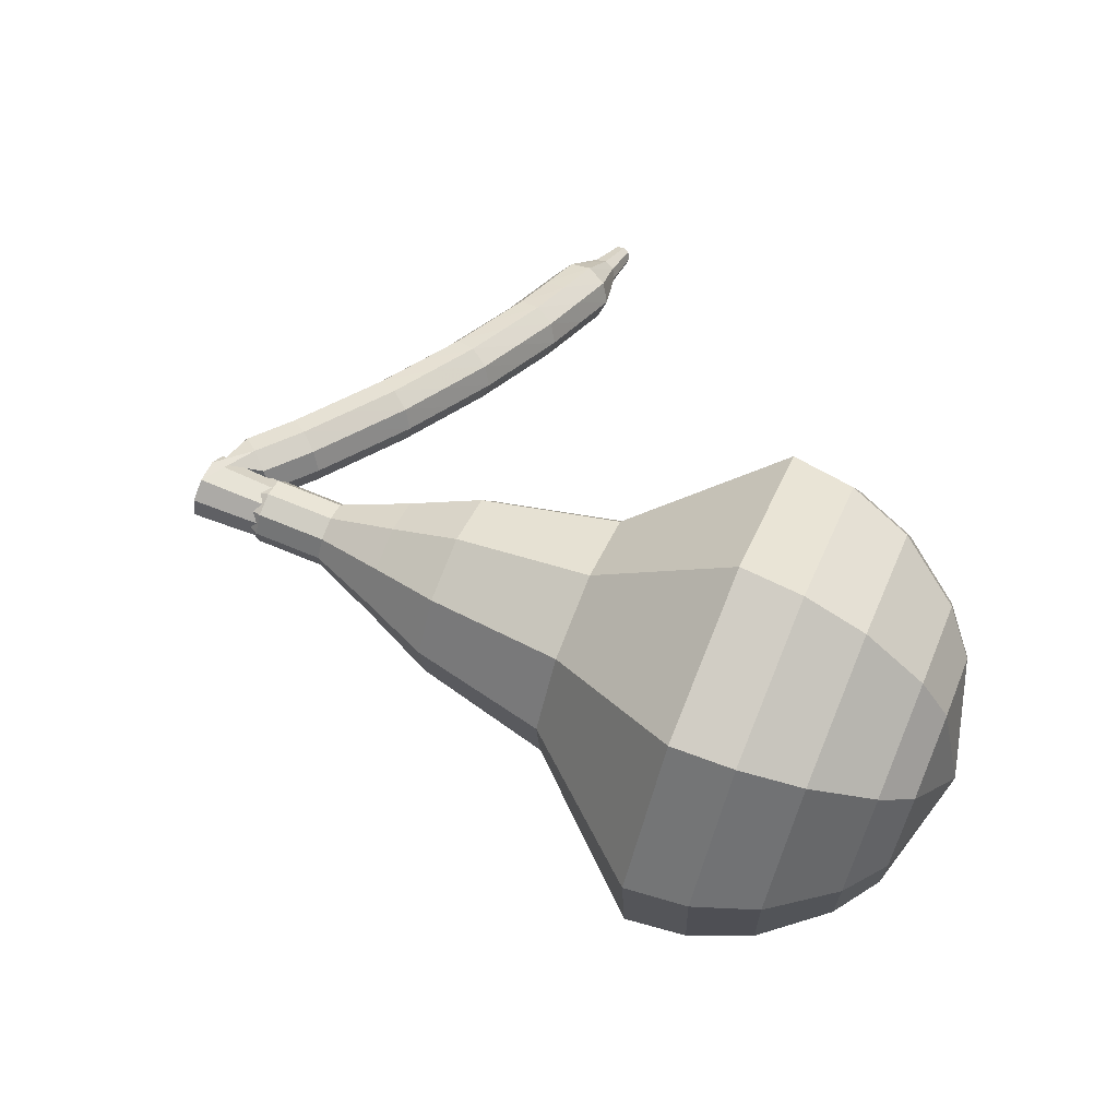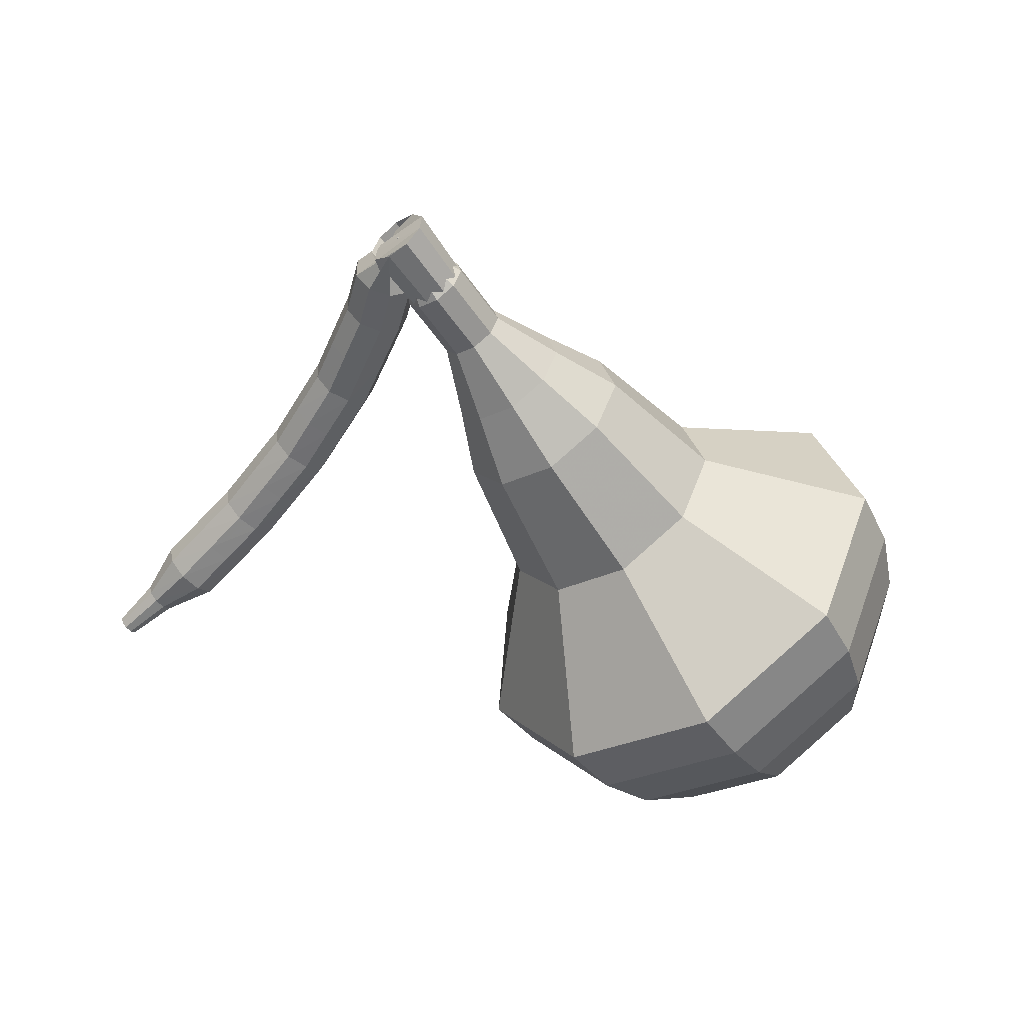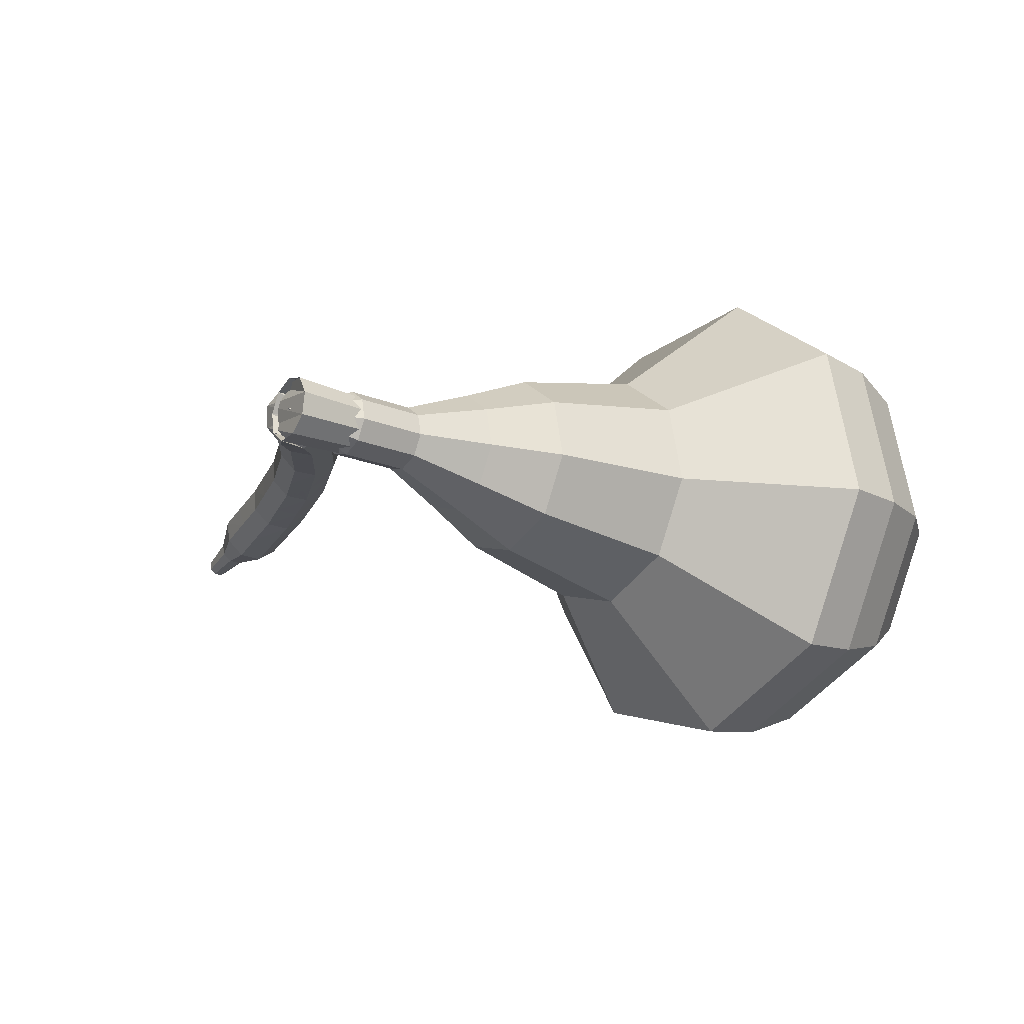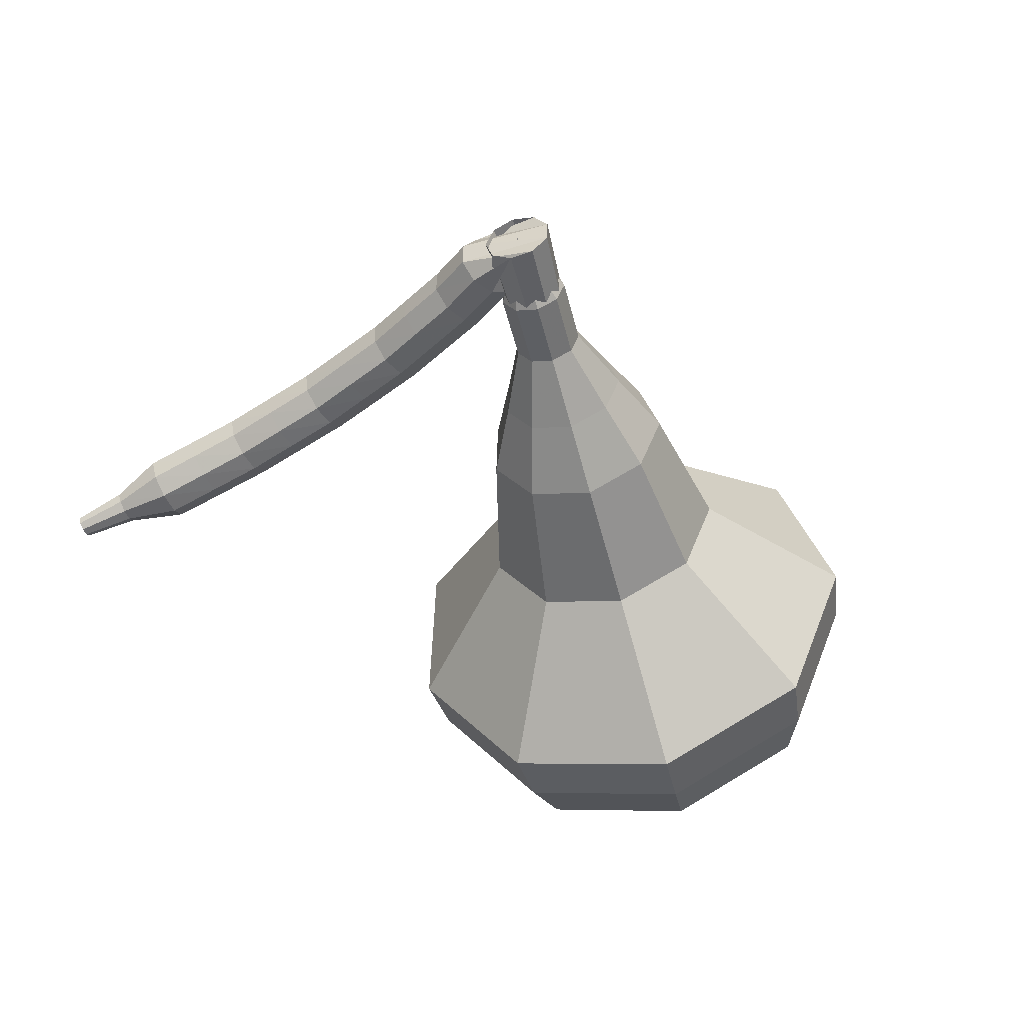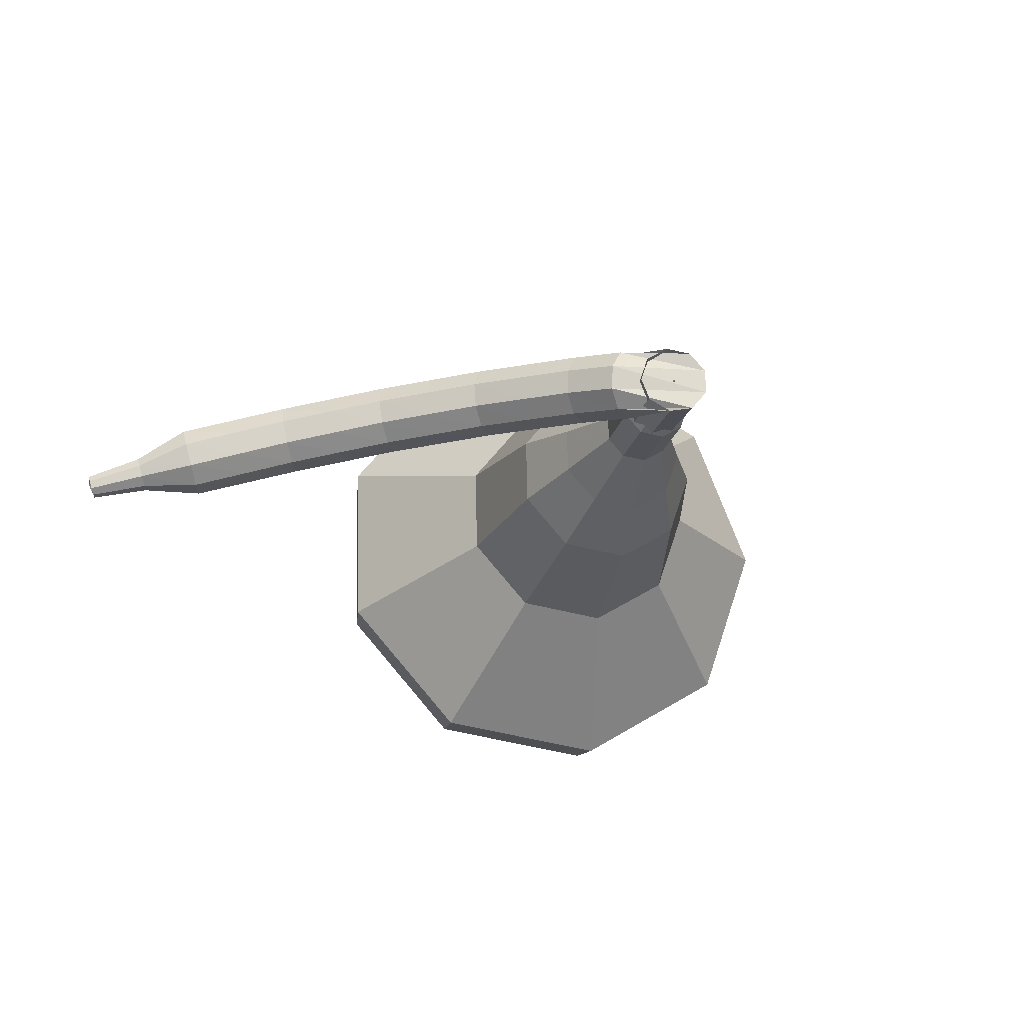
<metadata>
{"format":"obj","ext":"obj","renderer":"f3d","projection":"perspective","resolution":1024,"background":"white","views":[{"elev":50.9,"azim":74.0,"up":"+Z"},{"elev":-45.6,"azim":-4.5,"up":"+Z"},{"elev":-9.3,"azim":14.5,"up":"+Z"},{"elev":-40.4,"azim":-24.6,"up":"+Z"},{"elev":-13.0,"azim":-50.0,"up":"+Z"}]}
</metadata>
<code>
g tube1
v 180.4 121.3 197.4
v 179.2 121.8 194.2
v 176.8 123.5 192.5
v 174.2 125.6 193.1
v 172.7 127.1 195.7
v 172.9 127.4 199.1
v 174.8 126.3 201.7
v 177.4 124.3 202.3
v 179.6 122.3 200.6
v 180.4 121.3 197.4
v 179.9 122.9 197.3
v 179.1 123.2 195
v 177.3 124.4 193.8
v 175.4 126 194.2
v 174.3 127.1 196.1
v 174.4 127.3 198.5
v 175.8 126.5 200.4
v 177.8 125 200.9
v 179.4 123.6 199.6
v 179.9 122.9 197.3
v 177.6 125.9 197.2
v 177.6 125.9 197.2
v 177.6 125.9 197.2
v 177.6 125.9 197.2
v 177.6 125.9 197.2
v 177.6 125.9 197.2
v 177.6 125.9 197.2
v 177.6 125.9 197.2
v 177.6 125.9 197.2
v 177.6 125.9 197.2
v 162.1 107.7 199.7
v 162.2 107.5 199.1
v 162.6 107.1 198.8
v 163.2 106.7 198.9
v 163.5 106.4 199.4
v 163.6 106.5 200.1
v 163.3 106.8 200.6
v 162.8 107.3 200.7
v 162.3 107.6 200.4
v 162.1 107.7 199.7
v 163.6 108.8 199.8
v 163.3 108.8 199.2
v 162.8 108.7 198.8
v 162.1 108.6 199
v 161.7 108.5 199.5
v 161.7 108.4 200.2
v 162.1 108.5 200.7
v 162.8 108.6 200.8
v 163.3 108.7 200.5
v 163.6 108.8 199.8
v 163.3 110.4 199.9
v 163.1 110.3 199.3
v 162.5 110.2 198.9
v 161.8 110 199
v 161.4 109.9 199.6
v 161.4 109.9 200.2
v 161.8 110 200.8
v 162.5 110.2 200.9
v 163.1 110.3 200.5
v 163.3 110.4 199.9
v 162.8 111.9 199.9
v 162.6 111.8 199.2
v 162 111.6 198.9
v 161.4 111.4 199
v 161 111.3 199.5
v 161 111.3 200.2
v 161.4 111.5 200.7
v 162 111.7 200.9
v 162.6 111.9 200.5
v 162.8 111.9 199.9
v 162.3 113.5 199.8
v 162.1 113.4 199.2
v 161.6 113.1 198.8
v 160.9 112.9 199
v 160.5 112.7 199.5
v 160.5 112.8 200.2
v 160.9 113 200.7
v 161.5 113.2 200.8
v 162.1 113.4 200.5
v 162.3 113.5 199.8
v 161.6 114.9 199.7
v 161.4 114.8 199
v 160.9 114.5 198.7
v 160.3 114.2 198.8
v 159.9 114.1 199.3
v 159.8 114.1 200
v 160.2 114.4 200.5
v 160.8 114.7 200.6
v 161.4 114.9 200.3
v 161.6 114.9 199.7
v 160.9 116.4 199.5
v 160.7 116.2 198.9
v 160.2 115.9 198.5
v 159.6 115.6 198.6
v 159.2 115.4 199.2
v 159.2 115.5 199.8
v 159.5 115.8 200.4
v 160.1 116.1 200.5
v 160.6 116.4 200.1
v 160.9 116.4 199.5
v 160 117.7 199.2
v 159.9 117.5 198.6
v 159.4 117.1 198.3
v 158.8 116.8 198.4
v 158.4 116.6 198.9
v 158.4 116.7 199.6
v 158.7 117 200.1
v 159.2 117.4 200.2
v 159.8 117.7 199.9
v 160 117.7 199.2
v 159.1 119.1 199
v 159 118.8 198.3
v 158.6 118.4 198
v 158 118 198.1
v 157.6 117.9 198.6
v 157.5 118 199.3
v 157.8 118.3 199.8
v 158.4 118.7 199.9
v 158.9 119 199.6
v 159.1 119.1 199
v 158.1 120.3 198.6
v 158 120 198
v 157.6 119.6 197.6
v 157.1 119.2 197.8
v 156.7 119 198.3
v 156.6 119.1 198.9
v 156.8 119.5 199.4
v 157.3 119.9 199.6
v 157.8 120.2 199.2
v 158.1 120.3 198.6
v 157.1 121.5 198.2
v 157 121.2 197.6
v 156.7 120.7 197.3
v 156.2 120.3 197.4
v 155.7 120.1 197.9
v 155.6 120.2 198.6
v 155.9 120.6 199.1
v 156.3 121.1 199.2
v 156.8 121.4 198.9
v 157.1 121.5 198.2
v 155.6 122.2 197.8
v 155.6 122.1 197.5
v 155.4 121.8 197.3
v 155.2 121.6 197.4
v 155 121.5 197.6
v 154.9 121.5 198
v 155 121.7 198.2
v 155.2 122 198.3
v 155.5 122.2 198.1
v 155.6 122.2 197.8
v 154.4 123.1 197.4
v 154.4 123 197.2
v 154.3 122.9 197.1
v 154.1 122.7 197.1
v 154 122.6 197.3
v 154 122.7 197.5
v 154 122.8 197.7
v 154.2 123 197.7
v 154.3 123.1 197.6
v 154.4 123.1 197.4
v 154.3 123.1 197.4
v 154.3 123 197.3
v 154.3 122.9 197.2
v 154.2 122.8 197.2
v 154.1 122.7 197.3
v 154.1 122.7 197.4
v 154.1 122.8 197.5
v 154.1 122.9 197.6
v 154.2 123 197.5
v 154.3 123.1 197.4
f 1 2 12
f 12 11 1
f 2 3 13
f 13 12 2
f 3 4 14
f 14 13 3
f 4 5 15
f 15 14 4
f 5 6 16
f 16 15 5
f 6 7 17
f 17 16 6
f 7 8 18
f 18 17 7
f 8 9 19
f 19 18 8
f 9 10 20
f 20 19 9
f 11 12 22
f 22 21 11
f 12 13 23
f 23 22 12
f 13 14 24
f 24 23 13
f 14 15 25
f 25 24 14
f 15 16 26
f 26 25 15
f 16 17 27
f 27 26 16
f 17 18 28
f 28 27 17
f 18 19 29
f 29 28 18
f 19 20 30
f 30 29 19
f 21 22 32
f 32 31 21
f 22 23 33
f 33 32 22
f 23 24 34
f 34 33 23
f 24 25 35
f 35 34 24
f 25 26 36
f 36 35 25
f 26 27 37
f 37 36 26
f 27 28 38
f 38 37 27
f 28 29 39
f 39 38 28
f 29 30 40
f 40 39 29
f 31 32 42
f 42 41 31
f 32 33 43
f 43 42 32
f 33 34 44
f 44 43 33
f 34 35 45
f 45 44 34
f 35 36 46
f 46 45 35
f 36 37 47
f 47 46 36
f 37 38 48
f 48 47 37
f 38 39 49
f 49 48 38
f 39 40 50
f 50 49 39
f 41 42 52
f 52 51 41
f 42 43 53
f 53 52 42
f 43 44 54
f 54 53 43
f 44 45 55
f 55 54 44
f 45 46 56
f 56 55 45
f 46 47 57
f 57 56 46
f 47 48 58
f 58 57 47
f 48 49 59
f 59 58 48
f 49 50 60
f 60 59 49
f 51 52 62
f 62 61 51
f 52 53 63
f 63 62 52
f 53 54 64
f 64 63 53
f 54 55 65
f 65 64 54
f 55 56 66
f 66 65 55
f 56 57 67
f 67 66 56
f 57 58 68
f 68 67 57
f 58 59 69
f 69 68 58
f 59 60 70
f 70 69 59
f 61 62 72
f 72 71 61
f 62 63 73
f 73 72 62
f 63 64 74
f 74 73 63
f 64 65 75
f 75 74 64
f 65 66 76
f 76 75 65
f 66 67 77
f 77 76 66
f 67 68 78
f 78 77 67
f 68 69 79
f 79 78 68
f 69 70 80
f 80 79 69
f 71 72 82
f 82 81 71
f 72 73 83
f 83 82 72
f 73 74 84
f 84 83 73
f 74 75 85
f 85 84 74
f 75 76 86
f 86 85 75
f 76 77 87
f 87 86 76
f 77 78 88
f 88 87 77
f 78 79 89
f 89 88 78
f 79 80 90
f 90 89 79
f 81 82 92
f 92 91 81
f 82 83 93
f 93 92 82
f 83 84 94
f 94 93 83
f 84 85 95
f 95 94 84
f 85 86 96
f 96 95 85
f 86 87 97
f 97 96 86
f 87 88 98
f 98 97 87
f 88 89 99
f 99 98 88
f 89 90 100
f 100 99 89
f 91 92 102
f 102 101 91
f 92 93 103
f 103 102 92
f 93 94 104
f 104 103 93
f 94 95 105
f 105 104 94
f 95 96 106
f 106 105 95
f 96 97 107
f 107 106 96
f 97 98 108
f 108 107 97
f 98 99 109
f 109 108 98
f 99 100 110
f 110 109 99
f 101 102 112
f 112 111 101
f 102 103 113
f 113 112 102
f 103 104 114
f 114 113 103
f 104 105 115
f 115 114 104
f 105 106 116
f 116 115 105
f 106 107 117
f 117 116 106
f 107 108 118
f 118 117 107
f 108 109 119
f 119 118 108
f 109 110 120
f 120 119 109
f 111 112 122
f 122 121 111
f 112 113 123
f 123 122 112
f 113 114 124
f 124 123 113
f 114 115 125
f 125 124 114
f 115 116 126
f 126 125 115
f 116 117 127
f 127 126 116
f 117 118 128
f 128 127 117
f 118 119 129
f 129 128 118
f 119 120 130
f 130 129 119
f 121 122 132
f 132 131 121
f 122 123 133
f 133 132 122
f 123 124 134
f 134 133 123
f 124 125 135
f 135 134 124
f 125 126 136
f 136 135 125
f 126 127 137
f 137 136 126
f 127 128 138
f 138 137 127
f 128 129 139
f 139 138 128
f 129 130 140
f 140 139 129
f 131 132 142
f 142 141 131
f 132 133 143
f 143 142 132
f 133 134 144
f 144 143 133
f 134 135 145
f 145 144 134
f 135 136 146
f 146 145 135
f 136 137 147
f 147 146 136
f 137 138 148
f 148 147 137
f 138 139 149
f 149 148 138
f 139 140 150
f 150 149 139
f 141 142 152
f 152 151 141
f 142 143 153
f 153 152 142
f 143 144 154
f 154 153 143
f 144 145 155
f 155 154 144
f 145 146 156
f 156 155 145
f 146 147 157
f 157 156 146
f 147 148 158
f 158 157 147
f 148 149 159
f 159 158 148
f 149 150 160
f 160 159 149
f 151 152 162
f 162 161 151
f 152 153 163
f 163 162 152
f 153 154 164
f 164 163 153
f 154 155 165
f 165 164 154
f 155 156 166
f 166 165 155
f 156 157 167
f 167 166 156
f 157 158 168
f 168 167 157
f 158 159 169
f 169 168 158
f 159 160 170
f 170 169 159
v 162.9 107.1 199.7
v 162.9 107.1 199.7
v 162.9 107.1 199.7
v 162.9 107.1 199.7
v 162.9 107.1 199.7
v 162.9 107.1 199.7
v 162.9 107.1 199.7
v 162.9 107.1 199.7
v 162.9 107.1 199.7
v 162.9 107.1 199.7
v 164.9 108.1 199.5
v 164.7 108.2 198.9
v 164.2 108.5 198.5
v 163.7 108.9 198.7
v 163.4 109.2 199.2
v 163.4 109.3 199.9
v 163.8 109.1 200.4
v 164.3 108.7 200.5
v 164.8 108.3 200.2
v 164.9 108.1 199.5
v 166.2 109.7 199.3
v 166 109.8 198.7
v 165.5 110.1 198.3
v 164.9 110.5 198.4
v 164.6 110.8 199
v 164.7 110.9 199.6
v 165.1 110.7 200.2
v 165.6 110.3 200.3
v 166 109.9 199.9
v 166.2 109.7 199.3
v 168.1 110.8 199.1
v 167.7 110.9 197.9
v 166.8 111.6 197.3
v 165.8 112.4 197.5
v 165.2 112.9 198.5
v 165.3 113.1 199.7
v 166 112.6 200.7
v 167 111.9 200.9
v 167.9 111.1 200.3
v 168.1 110.8 199.1
v 170.1 111.8 198.9
v 169.5 112 197.1
v 168.1 113 196.1
v 166.7 114.2 196.5
v 165.8 115.1 197.9
v 165.9 115.2 199.8
v 167 114.6 201.3
v 168.5 113.5 201.6
v 169.7 112.4 200.7
v 170.1 111.8 198.9
v 173.4 114.5 198.4
v 172.6 114.8 196
v 170.7 116.1 194.8
v 168.8 117.7 195.2
v 167.6 118.8 197.2
v 167.8 119 199.7
v 169.2 118.2 201.7
v 171.2 116.7 202.1
v 172.9 115.2 200.8
v 173.4 114.5 198.4
v 178.9 115.4 198
v 177.2 116.1 193.2
v 173.5 118.6 190.7
v 169.6 121.8 191.5
v 167.3 124.1 195.4
v 167.6 124.6 200.6
v 170.5 122.9 204.5
v 174.5 119.8 205.3
v 177.8 116.9 202.8
v 178.9 115.4 198
v 179.9 117 197.8
v 178.2 117.6 193.2
v 174.7 120.1 190.7
v 170.9 123.2 191.5
v 168.6 125.5 195.3
v 168.9 125.9 200.3
v 171.7 124.2 204.1
v 175.6 121.3 204.9
v 178.8 118.4 202.4
v 179.9 117 197.8
v 180.4 118.9 197.6
v 178.9 119.5 193.5
v 175.8 121.7 191.2
v 172.4 124.5 192
v 170.4 126.5 195.4
v 170.6 126.9 199.8
v 173.1 125.4 203.2
v 176.6 122.8 204
v 179.5 120.2 201.8
v 180.4 118.9 197.6
v 180.4 121.3 197.4
v 179.2 121.8 194.2
v 176.8 123.5 192.5
v 174.2 125.6 193.1
v 172.7 127.1 195.7
v 172.9 127.4 199.1
v 174.8 126.3 201.7
v 177.4 124.3 202.3
v 179.6 122.3 200.6
v 180.4 121.3 197.4
v 179.9 122.9 197.3
v 179.1 123.2 195
v 177.3 124.4 193.8
v 175.4 126 194.2
v 174.3 127.1 196.1
v 174.4 127.3 198.5
v 175.8 126.5 200.4
v 177.8 125 200.9
v 179.4 123.6 199.6
v 179.9 122.9 197.3
v 177.6 125.9 197.2
v 177.6 125.9 197.2
v 177.6 125.9 197.2
v 177.6 125.9 197.2
v 177.6 125.9 197.2
v 177.6 125.9 197.2
v 177.6 125.9 197.2
v 177.6 125.9 197.2
v 177.6 125.9 197.2
v 177.6 125.9 197.2
f 171 172 182
f 182 181 171
f 172 173 183
f 183 182 172
f 173 174 184
f 184 183 173
f 174 175 185
f 185 184 174
f 175 176 186
f 186 185 175
f 176 177 187
f 187 186 176
f 177 178 188
f 188 187 177
f 178 179 189
f 189 188 178
f 179 180 190
f 190 189 179
f 181 182 192
f 192 191 181
f 182 183 193
f 193 192 182
f 183 184 194
f 194 193 183
f 184 185 195
f 195 194 184
f 185 186 196
f 196 195 185
f 186 187 197
f 197 196 186
f 187 188 198
f 198 197 187
f 188 189 199
f 199 198 188
f 189 190 200
f 200 199 189
f 191 192 202
f 202 201 191
f 192 193 203
f 203 202 192
f 193 194 204
f 204 203 193
f 194 195 205
f 205 204 194
f 195 196 206
f 206 205 195
f 196 197 207
f 207 206 196
f 197 198 208
f 208 207 197
f 198 199 209
f 209 208 198
f 199 200 210
f 210 209 199
f 201 202 212
f 212 211 201
f 202 203 213
f 213 212 202
f 203 204 214
f 214 213 203
f 204 205 215
f 215 214 204
f 205 206 216
f 216 215 205
f 206 207 217
f 217 216 206
f 207 208 218
f 218 217 207
f 208 209 219
f 219 218 208
f 209 210 220
f 220 219 209
f 211 212 222
f 222 221 211
f 212 213 223
f 223 222 212
f 213 214 224
f 224 223 213
f 214 215 225
f 225 224 214
f 215 216 226
f 226 225 215
f 216 217 227
f 227 226 216
f 217 218 228
f 228 227 217
f 218 219 229
f 229 228 218
f 219 220 230
f 230 229 219
f 221 222 232
f 232 231 221
f 222 223 233
f 233 232 222
f 223 224 234
f 234 233 223
f 224 225 235
f 235 234 224
f 225 226 236
f 236 235 225
f 226 227 237
f 237 236 226
f 227 228 238
f 238 237 227
f 228 229 239
f 239 238 228
f 229 230 240
f 240 239 229
f 231 232 242
f 242 241 231
f 232 233 243
f 243 242 232
f 233 234 244
f 244 243 233
f 234 235 245
f 245 244 234
f 235 236 246
f 246 245 235
f 236 237 247
f 247 246 236
f 237 238 248
f 248 247 237
f 238 239 249
f 249 248 238
f 239 240 250
f 250 249 239
f 241 242 252
f 252 251 241
f 242 243 253
f 253 252 242
f 243 244 254
f 254 253 243
f 244 245 255
f 255 254 244
f 245 246 256
f 256 255 245
f 246 247 257
f 257 256 246
f 247 248 258
f 258 257 247
f 248 249 259
f 259 258 248
f 249 250 260
f 260 259 249
f 251 252 262
f 262 261 251
f 252 253 263
f 263 262 252
f 253 254 264
f 264 263 253
f 254 255 265
f 265 264 254
f 255 256 266
f 266 265 255
f 256 257 267
f 267 266 256
f 257 258 268
f 268 267 257
f 258 259 269
f 269 268 258
f 259 260 270
f 270 269 259
f 261 262 272
f 272 271 261
f 262 263 273
f 273 272 262
f 263 264 274
f 274 273 263
f 264 265 275
f 275 274 264
f 265 266 276
f 276 275 265
f 266 267 277
f 277 276 266
f 267 268 278
f 278 277 267
f 268 269 279
f 279 278 268
f 269 270 280
f 280 279 269
f 271 272 282
f 282 281 271
f 272 273 283
f 283 282 272
f 273 274 284
f 284 283 273
f 274 275 285
f 285 284 274
f 275 276 286
f 286 285 275
f 276 277 287
f 287 286 276
f 277 278 288
f 288 287 277
f 278 279 289
f 289 288 278
f 279 280 290
f 290 289 279
g

</code>
